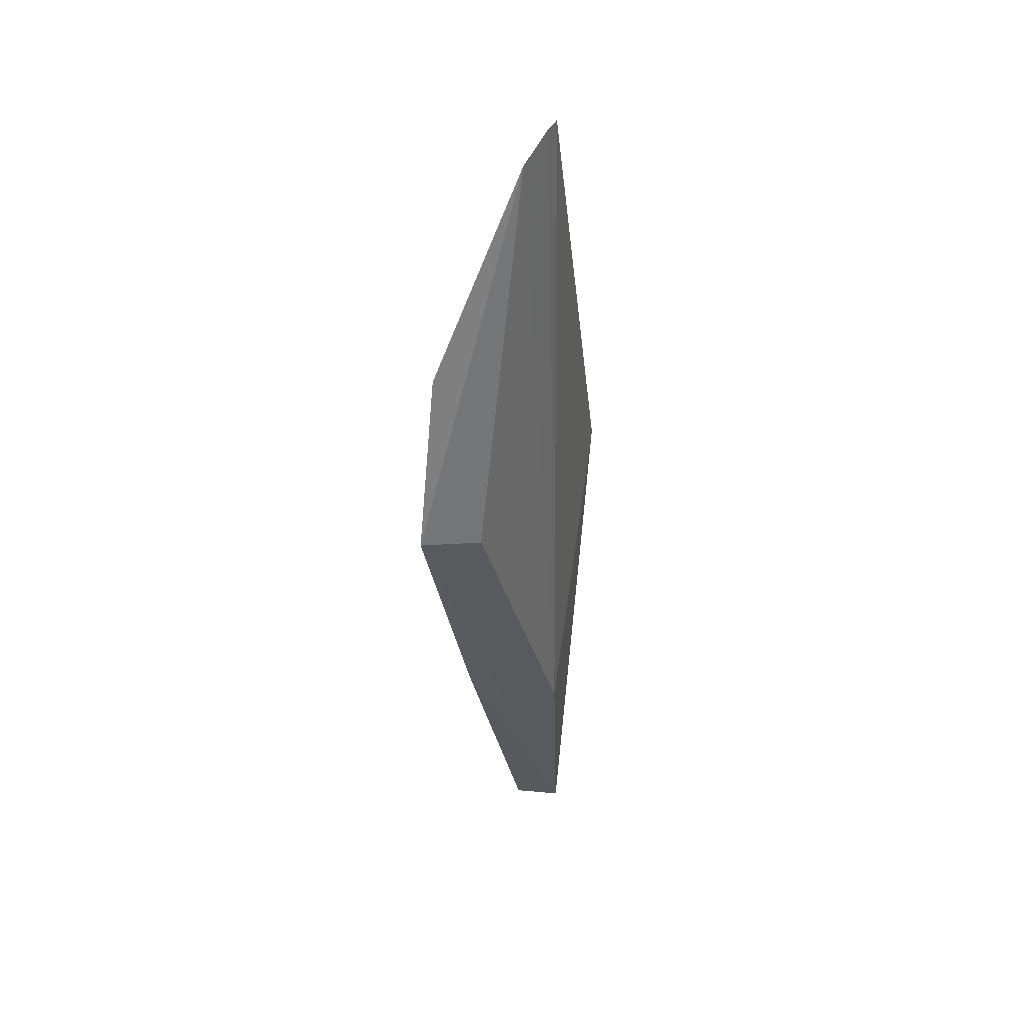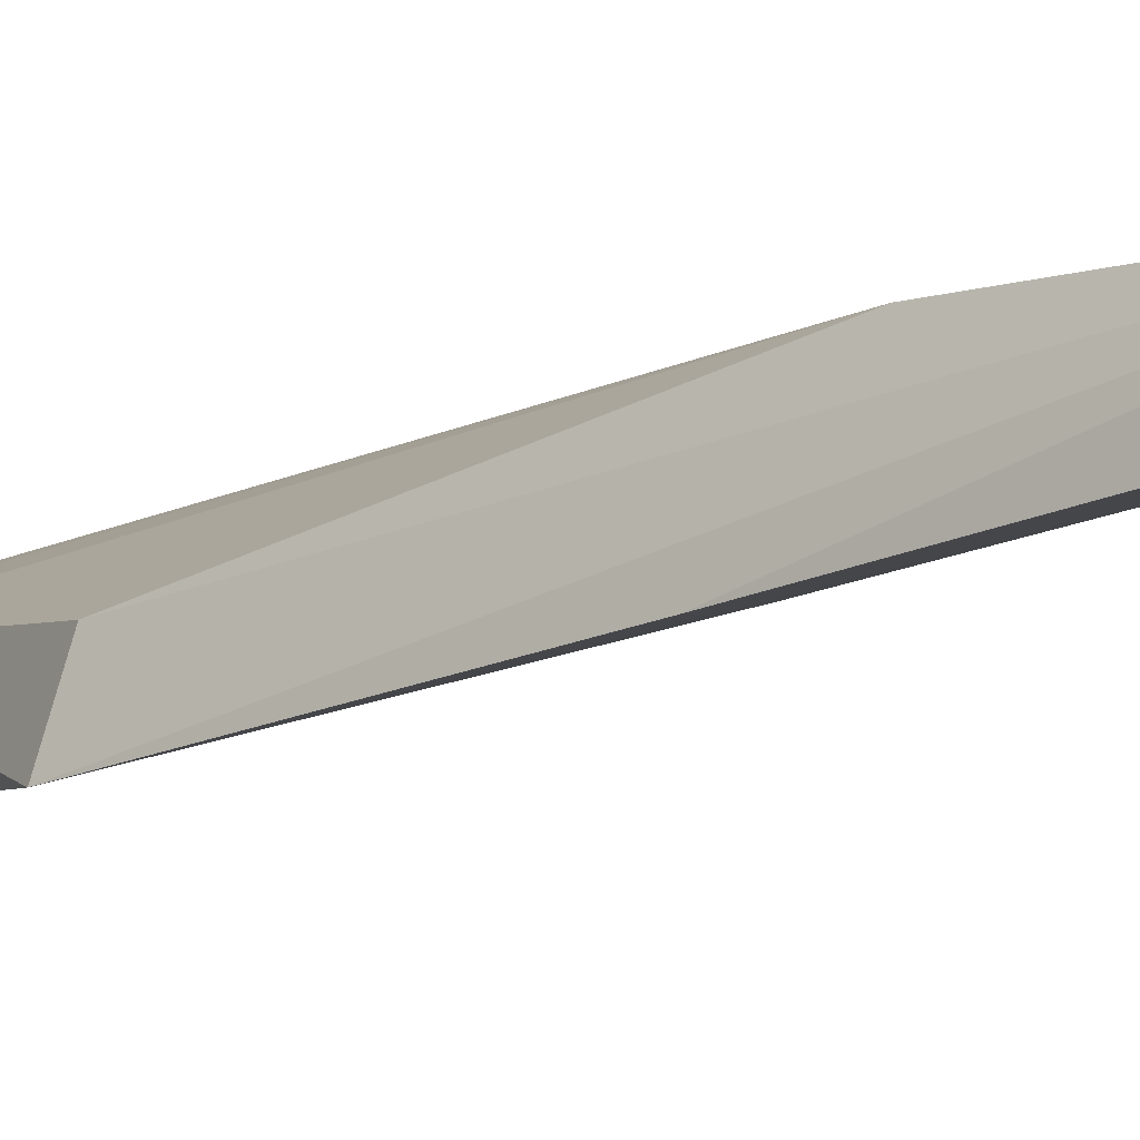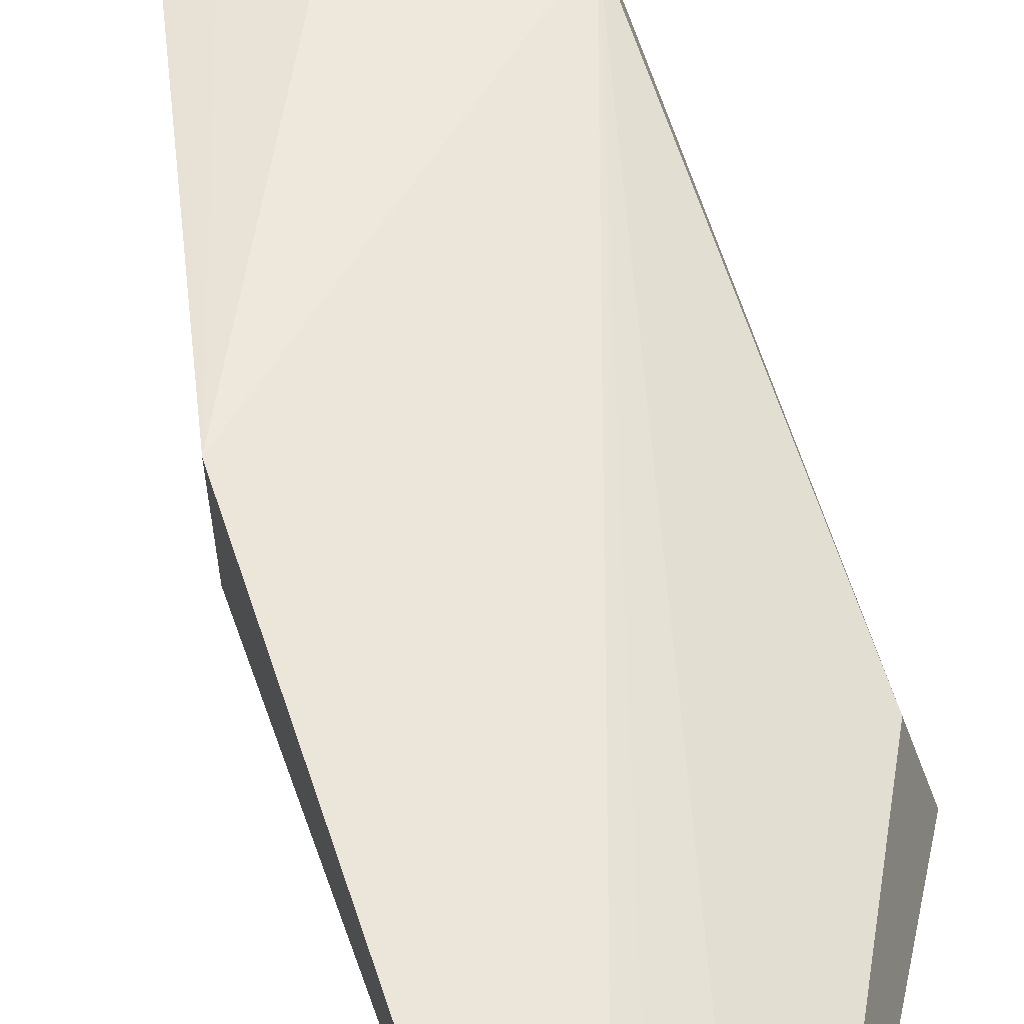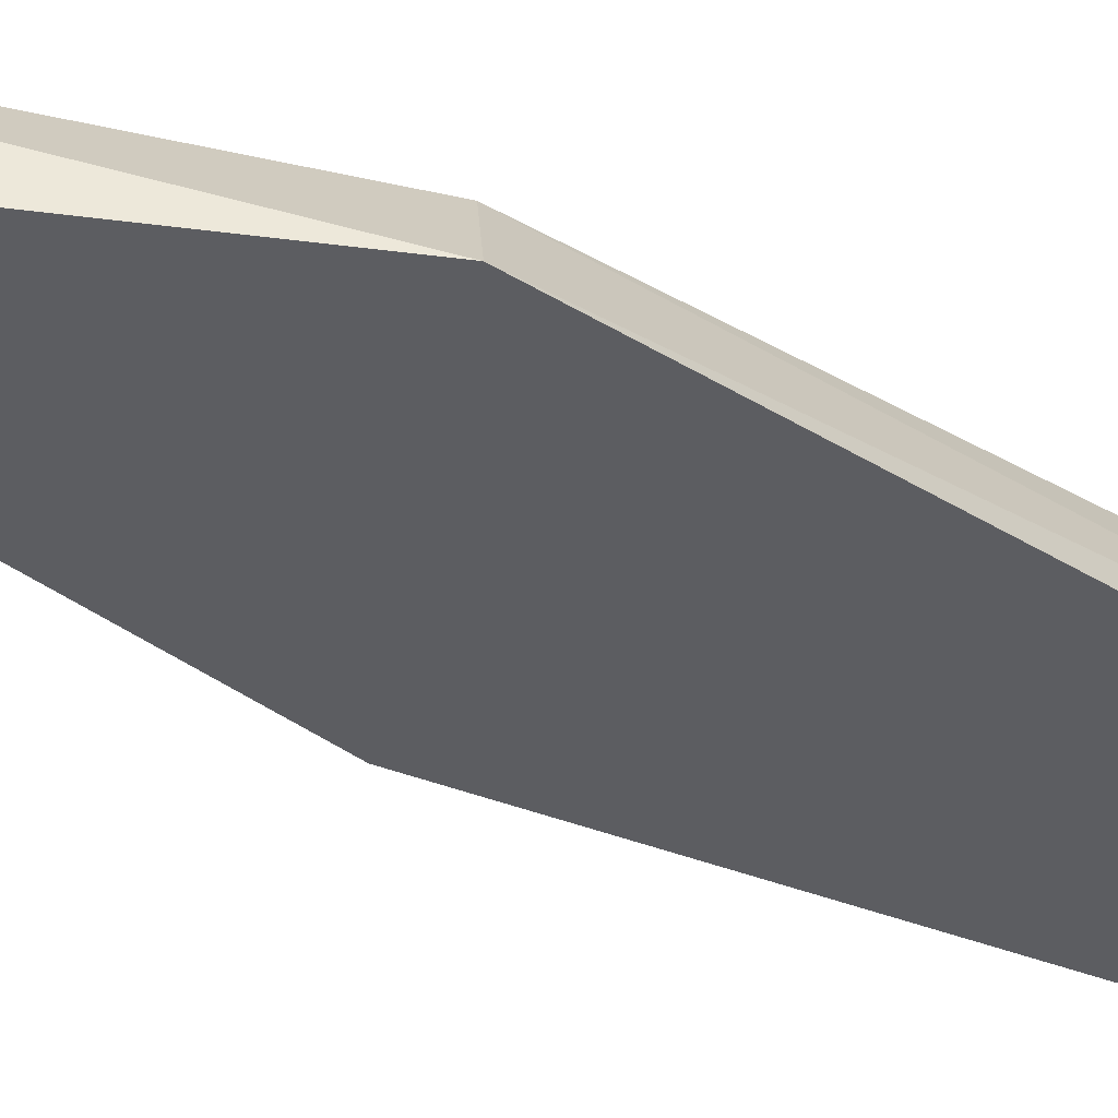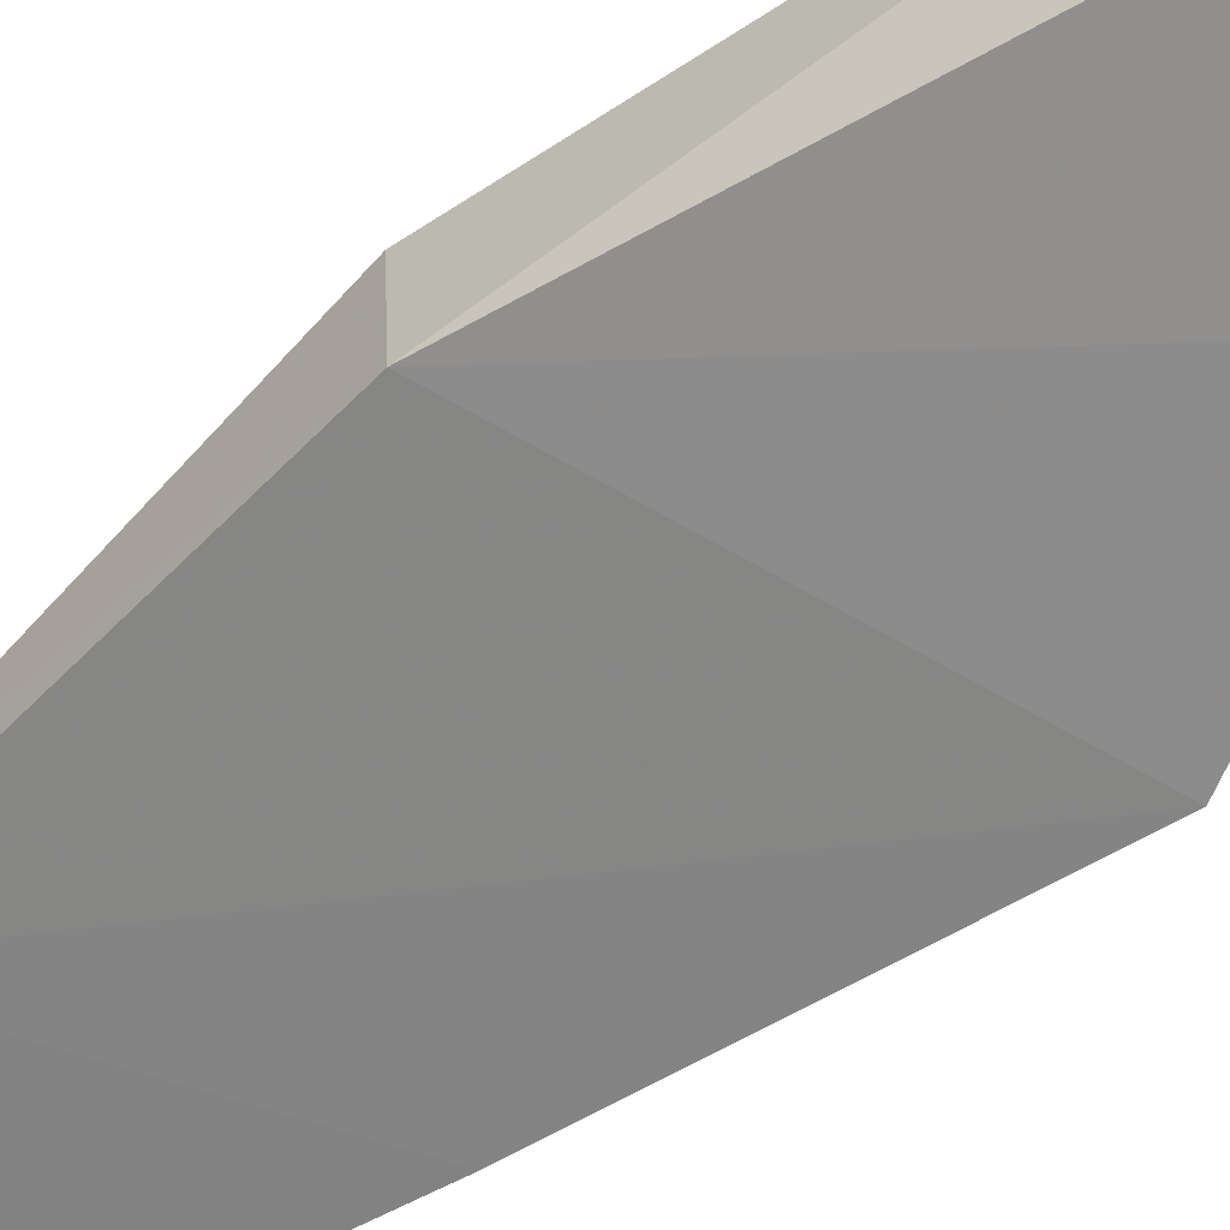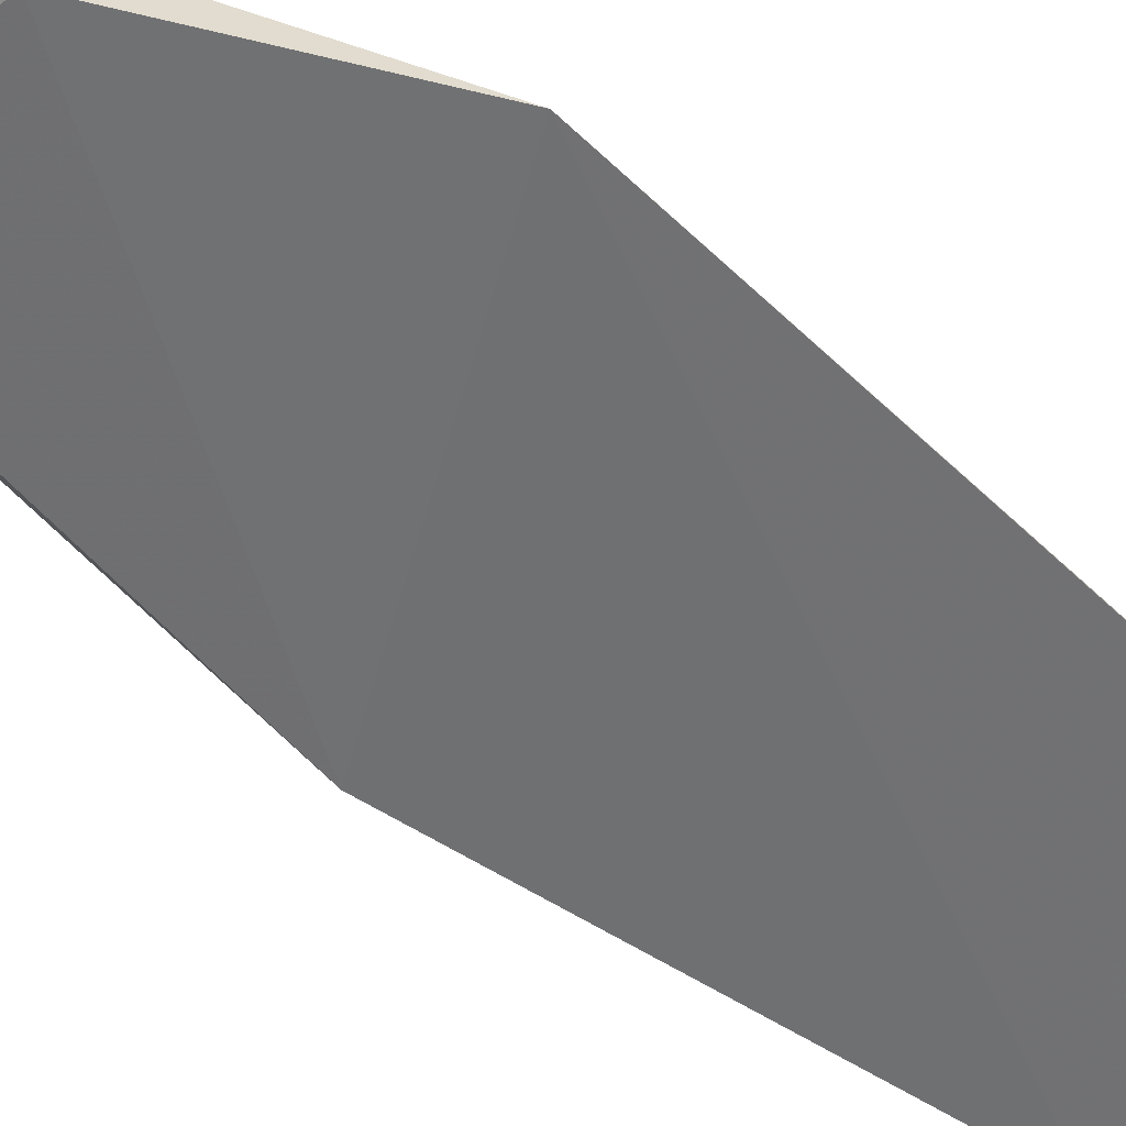
<metadata>
{"format":"obj","ext":"obj","renderer":"f3d","projection":"perspective","resolution":1024,"background":"white","views":[{"elev":60.6,"azim":-83.3,"up":"+Y"},{"elev":-5.1,"azim":-52.2,"up":"+Z"},{"elev":52.7,"azim":160.0,"up":"+Z"},{"elev":-51.0,"azim":-130.2,"up":"+Z"},{"elev":-60.3,"azim":124.5,"up":"+Z"},{"elev":-69.6,"azim":-136.4,"up":"+Z"}]}
</metadata>
<code>
v 0.3074 -0.3839 0.04038
v 0.3852 -0.2375 0.01699
v 0.3862 -0.2381 0.04159
v 0.3738 -0.08729 0.01825
v 0.3106 -0.1927 -0.005544
v 0.3918 -0.08801 0.02554
v 0.3553 -0.3481 0.03257
v 0.3153 -0.1955 0.01246
v 0.3831 -0.1462 0.00613
v 0.3139 -0.3017 0.03749
v 0.3616 -0.3366 0.03786
v 0.307 -0.3839 0.02565
v 0.3406 -0.1471 -0.004244
v 0.3868 -0.08677 0.02348
v 0.361 -0.3359 0.02758
v 0.3433 -0.3615 0.03821
v 0.3077 -0.2809 0.008279
v 0.3293 -0.3778 0.0323
v 0.3549 -0.348 0.0355
v 0.3196 -0.3795 0.0273
v 0.328 -0.3764 0.03817
f 6 3 2
f 8 5 1
f 8 4 5
f 9 6 2
f 10 1 3
f 10 3 6
f 10 8 1
f 10 4 8
f 11 2 3
f 13 5 4
f 13 4 9
f 13 9 2
f 13 2 5
f 14 9 4
f 14 6 9
f 14 10 6
f 14 4 10
f 15 11 7
f 15 2 11
f 15 5 2
f 16 11 3
f 16 3 1
f 17 12 1
f 17 1 5
f 17 15 12
f 17 5 15
f 18 15 7
f 18 7 16
f 18 1 12
f 19 16 7
f 19 7 11
f 19 11 16
f 20 18 12
f 20 12 15
f 20 15 18
f 21 18 16
f 21 16 1
f 21 1 18

</code>
